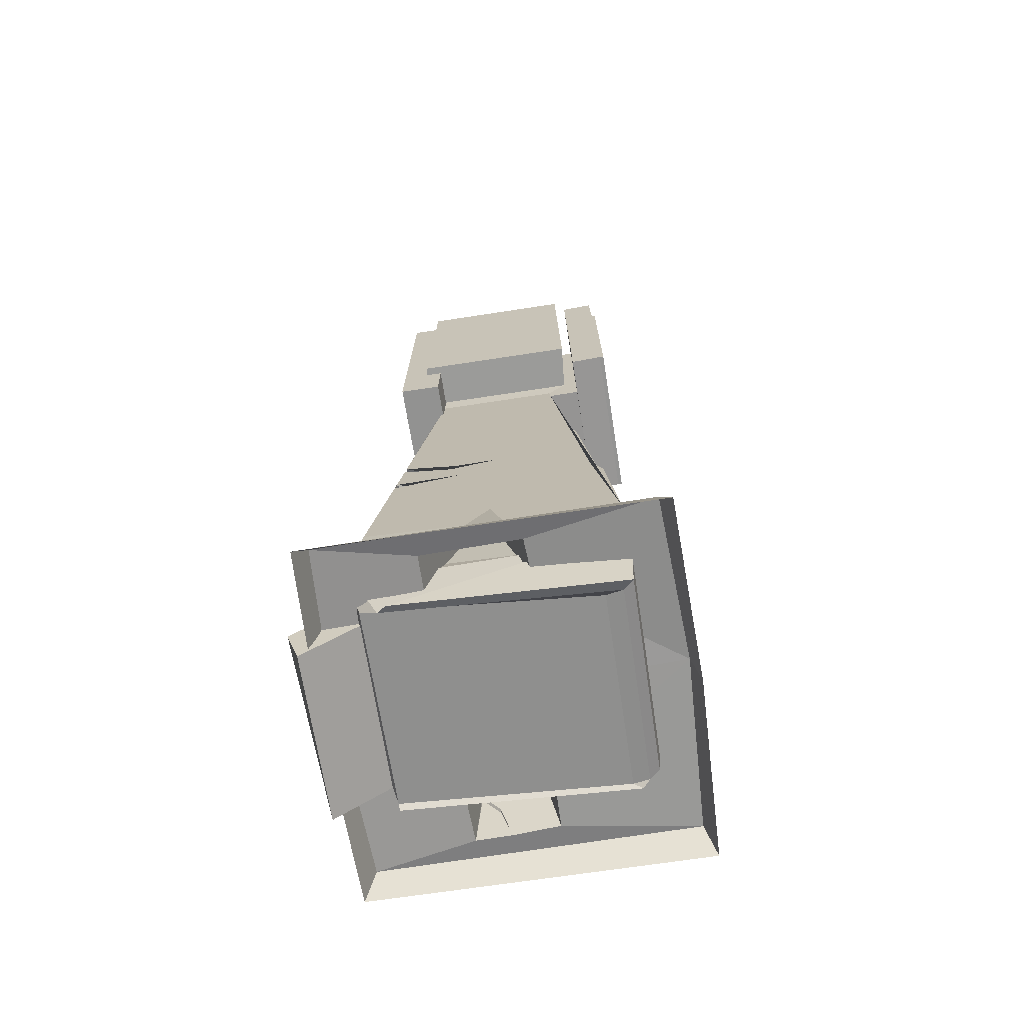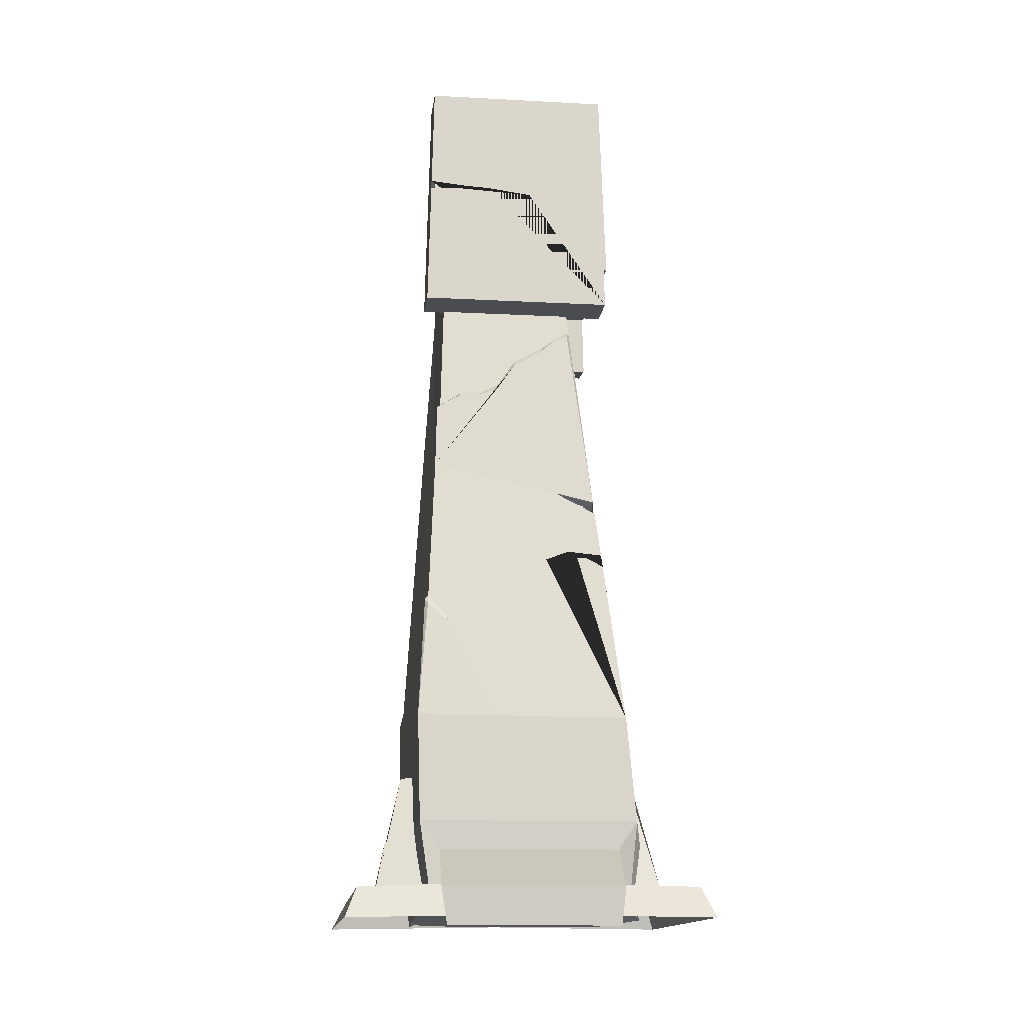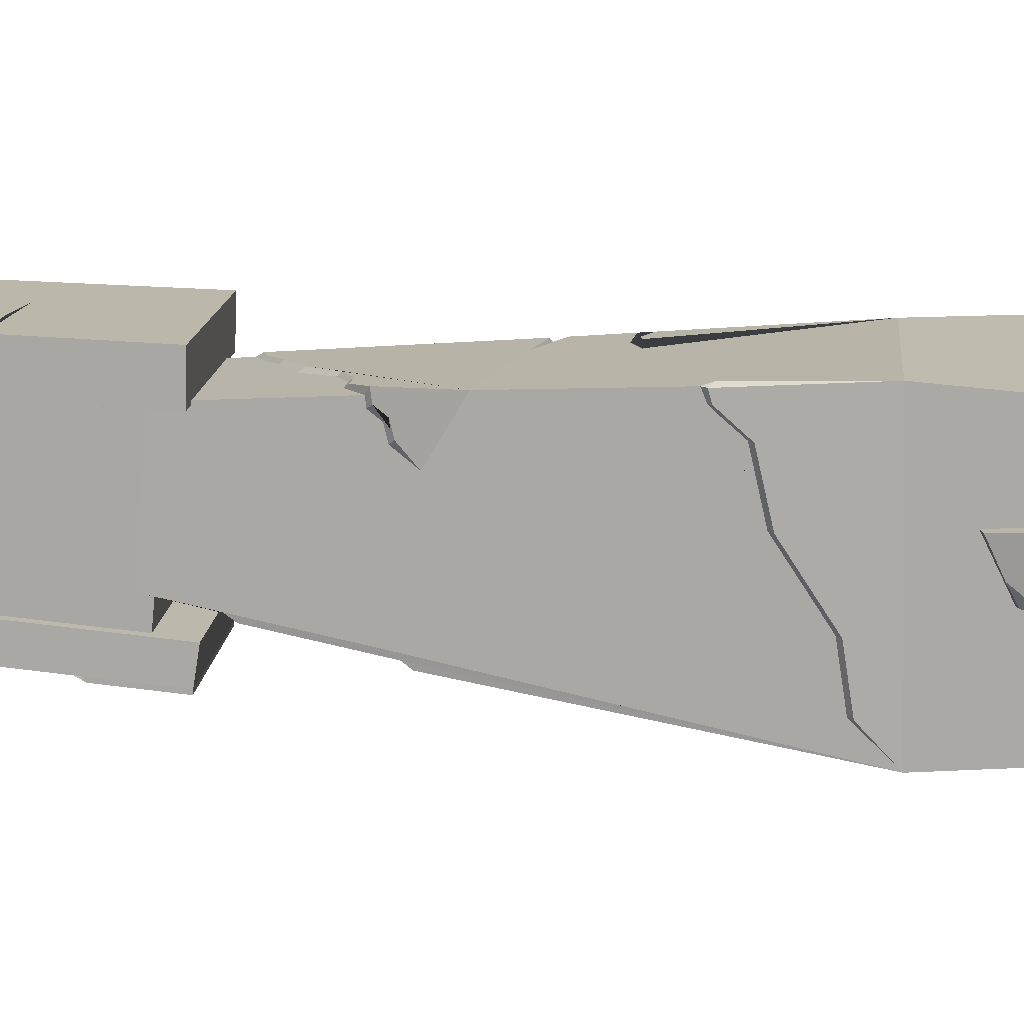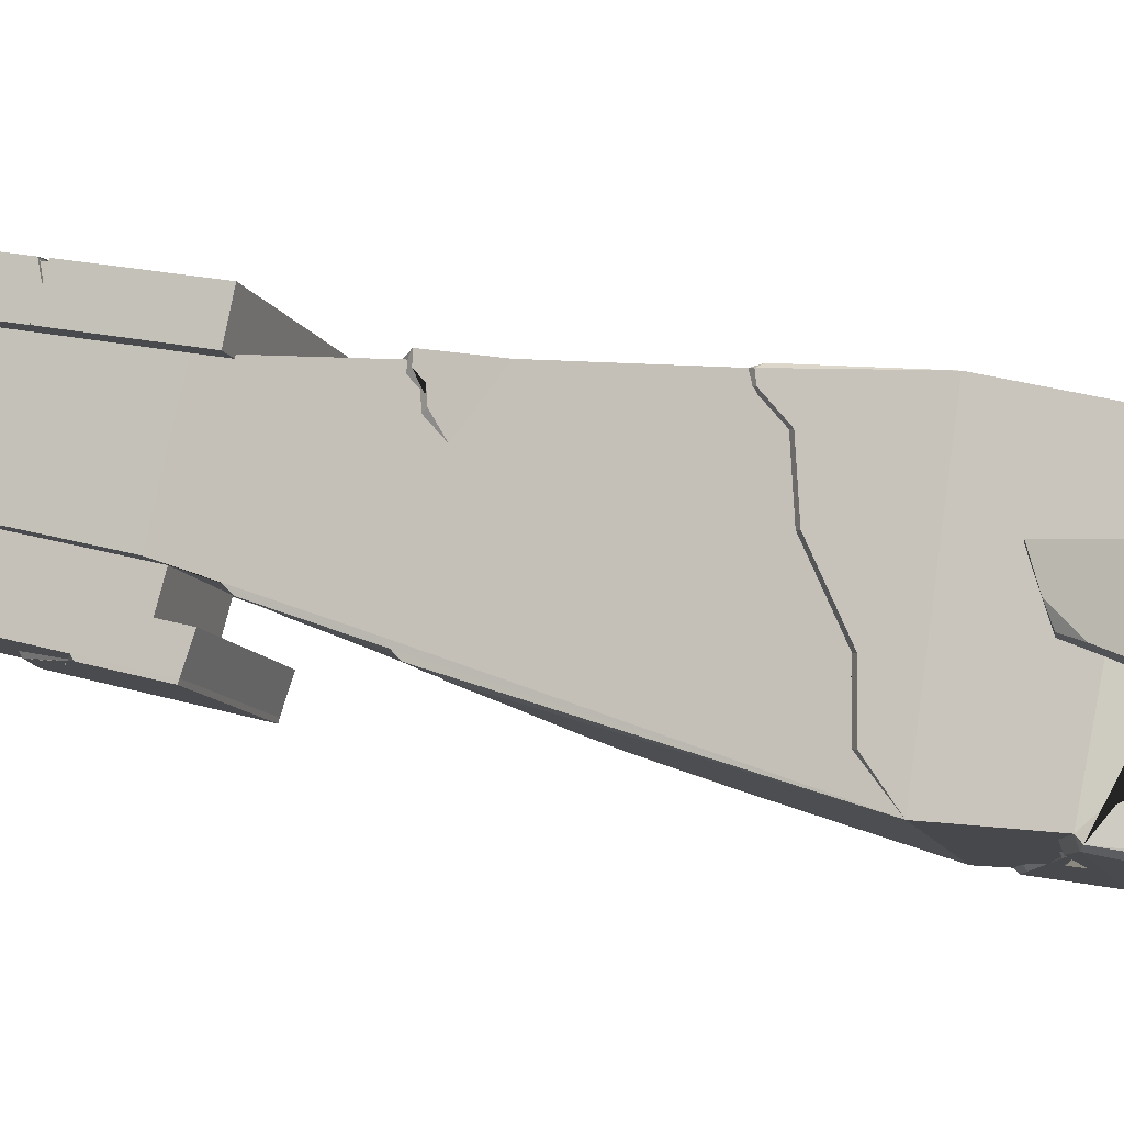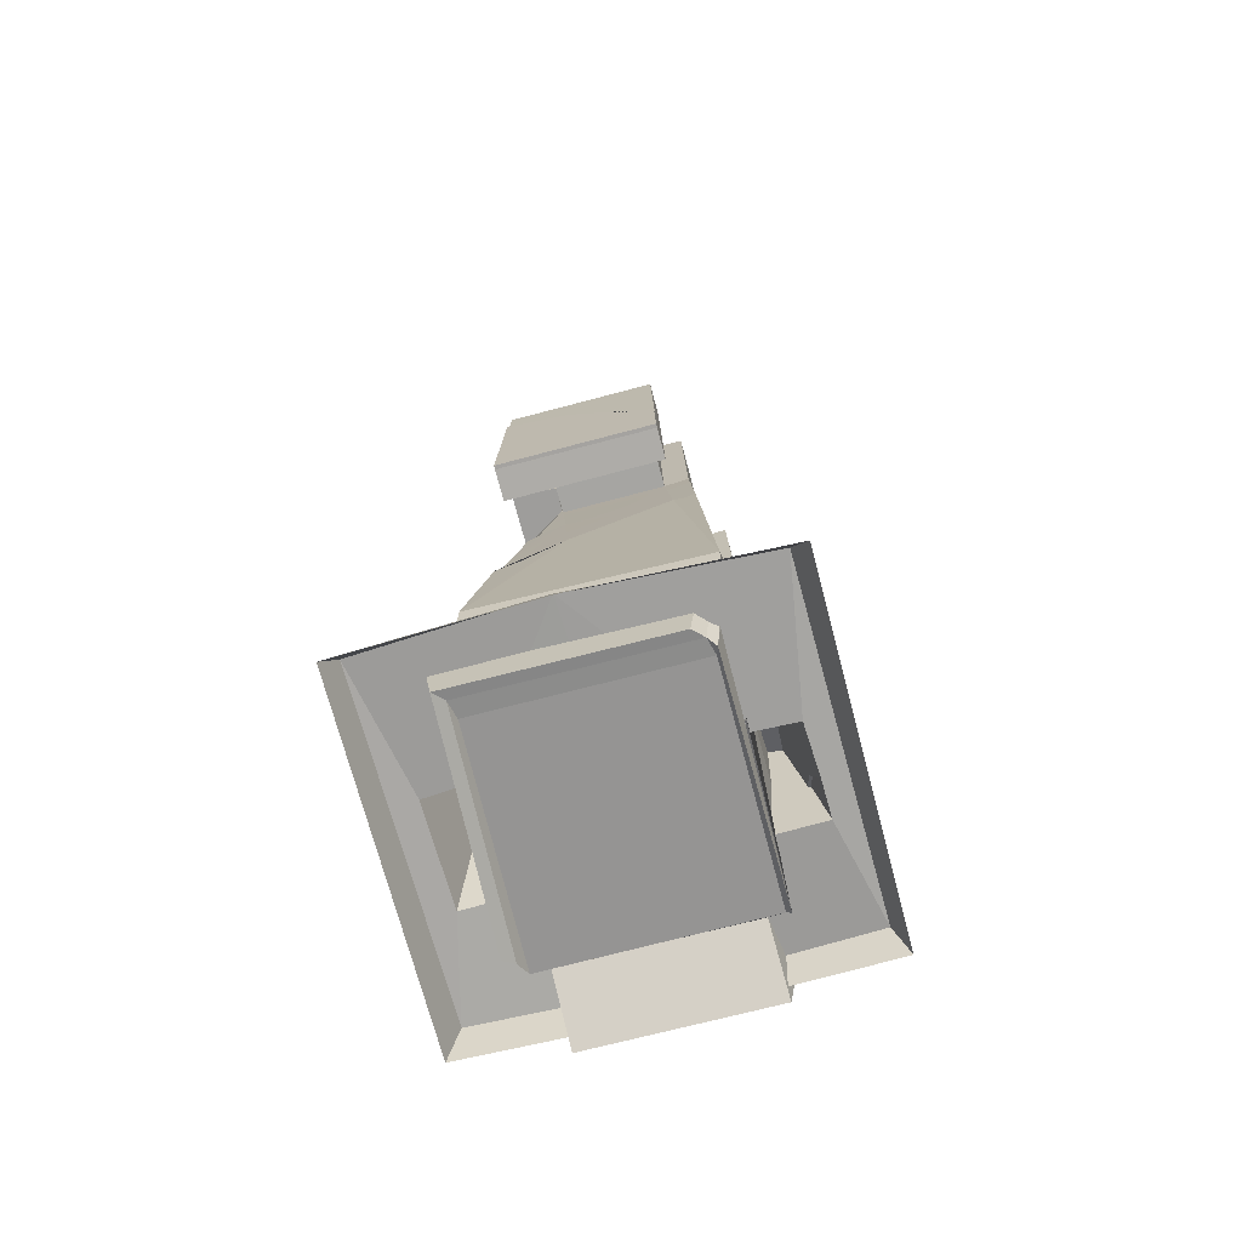
<metadata>
{"format":"obj","ext":"obj","renderer":"f3d","projection":"perspective","resolution":1024,"background":"white","views":[{"elev":-66.6,"azim":135.4,"up":"+Y"},{"elev":-13.8,"azim":29.5,"up":"+Y"},{"elev":50.7,"azim":-84.1,"up":"+Z"},{"elev":27.4,"azim":-68.5,"up":"+Z"},{"elev":-71.7,"azim":-128.6,"up":"+Y"}]}
</metadata>
<code>
o Cubo.036
v -1.434 0.008979 -0.205
v -0.1781 0.009073 1.487
v -0.5313 0.03046 -0.9261
v 0.758 0.0308 0.8298
v -0.1624 0.1976 1.383
v -1.318 0.1949 -0.2089
v 0.6982 0.2298 0.8072
v -0.4647 0.2278 -0.9086
v 0.1575 1.18 -1.049
v 0.1481 5.389 -0.4476
v 1.112 1.274 0.2351
v 0.5873 5.389 0.1456
v -0.9067 1.148 -0.236
v -0.4625 5.389 0.0044
v 0.04216 1.286 1.032
v -0.02328 5.389 0.5977
v 0.1547 4.279 -0.4881
v 0.6279 4.279 0.1511
v -0.02991 4.279 0.6381
v -0.5031 4.279 -0.001062
v 0.7764 5.578 0.000221
v -0.1302 5.578 0.6707
v 0.8308 4.09 0.007543
v -0.139 4.09 0.725
v 0.9366 5.585 0.2166
v 0.03006 5.585 0.8872
v 0.991 4.097 0.224
v 0.02117 4.097 0.9414
v 0.08729 4.398 -0.5866
v 0.07868 5.656 -0.534
v 0.6496 5.656 0.2372
v 0.7024 4.398 0.2443
v 0.303 4.413 -0.777
v 0.2944 5.671 -0.7244
v 0.8653 5.671 0.0468
v 0.9181 4.413 0.0539
v 0.1477 4.237 -0.4841
v 0.1419 5.211 -0.4486
v -0.3787 4.237 -0.09463
v -0.3431 5.211 -0.08984
v 0.02186 4.245 -0.654
v 0.01605 5.219 -0.6186
v -0.4689 5.219 -0.2598
v -0.5045 4.245 -0.2646
v 0.2703 4.035 -0.8447
v 0.262 5.43 -0.7939
v -0.5053 5.43 -0.2259
v -0.5563 4.035 -0.2327
v 0.1503 4.054 -1.007
v 0.1419 5.449 -0.9567
v -0.6253 5.449 -0.3886
v -0.6764 4.054 -0.3955
v 1.026 0.2066 0.2508
v 0.2331 0.04879 -0.9083
v 0.1666 0.2057 0.8935
v -0.7459 0.04995 -0.176
v 0.1396 0.4434 0.9184
v 1.083 0.4423 0.3027
v -0.712 0.1821 0.3736
v -0.4686 0.2019 0.1886
v -0.4216 0.1748 0.7984
v -0.16 0.2019 0.6251
v -0.3829 0.7867 0.2476
v -0.347 0.9297 0.6196
v -0.1889 0.9631 0.4826
v 1.66 0.01885 0.1091
v 0.4042 0.01876 -1.583
v 0.3951 0.2103 -1.483
v 1.55 0.2087 0.1081
v 1.085 0.2414 -0.2803
v 0.8412 0.2611 -0.09523
v 0.7364 0.2425 -0.7688
v 0.4814 0.2623 -0.6
v 0.7905 1.005 -0.374
v 0.7096 1.009 -0.2865
v 0.7118 1.205 -0.4656
v 0.6283 1.216 -0.3811
v -0.8448 0.5742 -0.1981
v 0.1438 5.157 -0.9682
v -0.66 4.526 -0.3933
v -0.2012 5.029 -0.7169
v -0.3722 4.706 -0.6007
v 0.03611 2.07 0.9148
v -0.773 1.389 -0.07925
v -0.571 1.462 0.1822
v -0.3143 1.763 0.4861
v -0.09509 1.868 0.7642
v 0.002491 2.048 0.8583
v 0.006768 3.393 0.7414
v -0.177 3.151 0.5193
v -0.1111 3.287 0.5886
v -0.05645 3.315 0.6607
v -0.0264 3.384 0.6972
v 0.02593 4.894 0.9123
v 0.02627 4.945 0.9102
v -0.1341 4.911 0.6946
v -0.1342 4.906 0.6956
v -0.09742 4.886 0.7454
v -0.03501 4.9 0.829
v -0.03912 4.869 0.8254
v -0.09859 4.874 0.7448
v 0.2034 4.924 0.7801
v 0.3493 4.912 0.6725
v 0.5675 4.875 0.5123
v 0.3487 4.891 0.6737
v 0.1675 4.903 0.8073
v 0.04026 4.893 0.8898
v 0.04061 4.945 0.8877
v -0.1128 4.911 0.6813
v -0.113 4.906 0.6823
v -0.08309 4.885 0.7229
v -0.02067 4.9 0.8064
v -0.02479 4.869 0.8029
v -0.08426 4.873 0.7222
v 0.2054 4.923 0.7667
v 0.3513 4.912 0.6592
v 0.5695 4.874 0.499
v 0.3507 4.89 0.6603
v 0.1695 4.902 0.794
v -0.6751 4.503 -0.4137
v -0.6915 4.055 -0.4159
v 0.1351 4.055 -1.028
v 0.1287 5.134 -0.9887
v -0.2163 5.005 -0.7373
v -0.3873 4.682 -0.6211
v 0.01904 2.04 0.9273
v -0.7979 1.362 -0.06117
v -0.5959 1.436 0.2003
v -0.3378 1.736 0.5031
v -0.1186 1.842 0.7812
v -0.02052 2.018 0.8753
v 0.448 1.282 0.7376
v 0.1464 1.929 0.8592
v 0.2651 1.497 0.8278
v 0.04903 2.01 0.9391
v 0.156 1.899 0.8726
v 0.261 1.479 0.8435
v 0.1219 3.498 0.641
v 0.216 3.495 0.5724
v 0.3088 3.559 0.4945
v 0.388 3.732 0.4101
v 0.5339 3.842 0.2864
v 0.6165 3.927 0.2126
v 0.6758 3.966 0.1618
v 0.8735 2.737 0.2052
v 0.01462 2.975 0.8105
v 0.01265 3.373 0.7901
v -0.1134 3.262 0.6202
v -0.05878 3.291 0.6923
v -0.02873 3.359 0.7288
v 0.1196 3.473 0.6726
v 0.2137 3.47 0.604
v 0.3201 3.532 0.5175
v 0.4042 3.7 0.4352
v 0.5448 3.815 0.3091
v 0.6141 3.902 0.2442
v 0.6792 3.931 0.1922
v -0.633 3.254 -0.07146
v -0.4422 3.821 -0.1221
v 0.01553 3.407 -0.535
v 0.167 3.165 -0.6792
v -0.5475 3.929 -0.02512
v -0.09491 3.419 -0.4509
v -0.2205 3.509 -0.3419
v -0.2997 3.626 -0.2624
v -0.3624 3.792 -0.1863
v -0.5233 3.907 -0.04553
v 0.0908 3.35 -0.5978
v 0.1776 2.214 -0.8425
v -0.5743 3.05 -0.2015
v -0.4275 2.862 -0.3439
v -0.1432 2.498 -0.6196
v -0.6575 3.189 -0.1044
v -0.008957 3.342 -0.5679
v -0.572 3.864 -0.05803
v -0.6184 3.1 -0.1457
v -0.4667 3.756 -0.155
v 0.1531 2.149 -0.8754
v 0.1425 3.1 -0.7121
v -0.1194 3.354 -0.4838
v -0.245 3.444 -0.3748
v -0.3242 3.561 -0.2953
v -0.3869 3.727 -0.2192
v -0.5478 3.842 -0.07844
v 0.06631 3.285 -0.6308
v -0.2047 2.695 -0.5388
v -0.05069 2.411 -0.6959
v 0.02941 2.237 -0.7781
v -0.5967 2.996 -0.2316
v -0.4499 2.808 -0.374
v -0.1656 2.444 -0.6497
v -0.6799 3.135 -0.1345
v -0.6409 3.046 -0.1758
v 0.1306 2.094 -0.9055
v -0.2272 2.64 -0.5689
v -0.07313 2.357 -0.7259
v 0.006965 2.182 -0.8082
v 0.8864 2.658 0.2069
v 0.6678 2.794 0.3502
v 0.6893 2.607 -0.08204
v 0.5168 2.621 -0.3115
v 0.7095 2.542 -0.06726
v 0.9466 2.289 0.2144
v 0.9339 2.367 0.2128
v 0.7574 2.387 0.3431
v 0.8589 2.346 0.2726
v 0.6444 2.329 0.436
v 0.6845 2.369 -0.1335
v 0.8041 2.644 0.194
v 0.7912 2.723 0.1924
v 0.5855 2.78 0.3373
v 0.607 2.594 -0.09488
v 0.4345 2.608 -0.3244
v 0.6272 2.528 -0.0801
v 0.8892 2.28 0.2057
v 0.8766 2.357 0.2041
v 0.7001 2.378 0.3344
v 0.8016 2.337 0.2639
v 0.5871 2.32 0.4273
v 0.6272 2.359 -0.1422
v -0.5122 0.7628 0.3739
v -0.4649 0.828 0.4759
v -0.572 0.6335 0.3898
v -0.384 0.5225 0.7145
v -0.5512 0.1744 0.6165
v -0.4676 0.3896 0.6366
v -0.3983 0.4994 0.6978
v -0.3971 0.5079 0.7236
v -0.4808 0.3739 0.6459
v -0.4115 0.4836 0.7071
v 0.5848 0.5778 -0.5628
v 0.1839 1.015 -1.038
v 0.3129 0.9773 -0.8681
v 0.4282 0.8281 -0.7357
v -0.7097 0.6569 -0.3178
v -0.4481 0.6258 -0.5129
v -0.3934 0.7191 -0.5648
v -0.1381 0.7704 -0.7477
v 0.04241 0.8534 -0.9002
v 0.08509 0.9614 -0.9529
v 1.054 0.06758 0.07014
v 1.168 0.4662 0.1753
v 0.5623 0.5182 -0.6364
v 0.1907 0.03521 -1.007
v 0.2391 0.5857 -1.07
v 0.192 0.9919 -1.066
v -0.7859 0.0348 -0.2711
v -0.8577 0.5458 -0.2557
v 0.3116 0.9528 -0.9103
v 0.4189 0.7883 -0.7897
v -0.7186 0.6297 -0.3697
v -0.4592 0.5991 -0.5679
v -0.3997 0.693 -0.6132
v -0.1423 0.7438 -0.7932
v 0.04224 0.8281 -0.9401
v 0.09055 0.9372 -0.985
v -0.8301 0.3329 -0.2738
v 0.2136 0.5857 -1.051
v -0.6423 0.389 -0.4031
v -0.4143 0.3686 -0.5732
v -0.1533 0.4122 -0.7692
v 0.1011 0.4847 -0.9618
v 0.2794 0.5822 -1.015
v 0.3328 0.463 -0.9155
v 0.4513 0.3816 -0.7409
v 0.2015 0.02432 -1.091
v 0.2499 0.5358 -1.155
v -0.7751 0.02391 -0.356
v 1.065 0.01762 -0.01482
v 0.2244 0.5358 -1.136
v -0.8115 0.2829 -0.3482
v -0.6315 0.3391 -0.488
v -0.4035 0.3187 -0.6581
v -0.1425 0.3622 -0.8541
v 0.1119 0.4348 -1.047
v 0.2902 0.5322 -1.1
v 0.3436 0.413 -1
v 0.4621 0.3316 -0.8258
v -0.7582 0.4791 -0.1021
v -0.6805 0.3408 -0.02713
v -0.5249 0.2185 0.1556
v 0.05422 0.1385 0.9458
v -0.792 0.013 -0.2095
v -0.8774 0.5306 -0.2128
v -0.8473 0.3094 -0.2232
v -0.7844 0.4497 -0.08801
v -0.7066 0.3114 -0.01305
v -0.551 0.1891 0.1697
v 1.188 0.6175 0.2513
v 0.04666 0.6175 1.005
v 0.08035 0.1679 0.9317
v 1.098 0.1679 0.1782
v 1.273 0.2004 0.5875
v 0.33 0.2014 1.203
v 0.357 -0.03623 1.178
v 1.216 -0.03534 0.5356
f 3 1 6 8
f 8 6 59 60
f 73 8 7 71
f 2 4 7 5
f 1 2 5 6
f 18 17 29 32
f 18 12 21 23
f 19 16 14 20
f 20 14 40 39
f 53 58 293 296
f 16 12 10 14
f 11 203 206 207 205 204 198 199 146 83 133 134 132
f 9 169 161 17 18 145 200 201 202 198 204 208 203 11
f 22 96 98 99 95 26
f 19 18 23 24
f 12 16 22 21
f 16 19 24 97 96 22
f 27 25 26 95 102 103 104 105 106 94 28
f 21 22 26 25
f 24 23 27 28
f 23 21 25 27
f 32 29 33 36
f 10 12 31 30
f 12 18 32 31
f 17 10 30 29
f 33 34 35 36
f 30 31 35 34
f 31 32 36 35
f 29 30 34 33
f 38 37 41 42
f 14 10 38 40
f 17 161 168 160 37
f 10 17 37 38
f 43 42 46 47
f 39 40 43 44
f 40 38 42 43
f 37 39 44 41
f 48 47 51 80 52
f 44 43 47 48
f 42 41 45 46
f 41 44 48 45
f 46 45 49 79 50
f 45 48 52 49
f 47 46 50 51
f 51 50 79 81 82 80
f 292 291 56 54
f 290 78 279 280 281 291
f 15 13 78 290
f 9 11 289 231 234 233 232
f 11 132 15 290 289
f 62 60 63 65
f 7 8 60 62
f 6 5 61 225 59
f 5 7 62 61
f 64 65 63 221 222
f 60 59 223 221 63
f 59 225 226 227 224 64 222 223
f 61 62 65 64 224
f 4 66 69 7
f 7 69 70 71
f 67 3 8 68
f 66 67 68 69
f 69 68 72 70
f 68 8 73 72
f 76 77 75 74
f 71 70 74 75
f 70 72 76 74
f 72 73 77 76
f 52 80 120 121
f 13 84 85 86 87 88 83 146 90 20 162 158
f 20 90 91 92 93 89 19
f 104 103 116 117
f 94 100 101 97 24 28
f 99 98 111 112
f 105 104 117 118
f 95 99 112 108
f 106 105 118 119
f 100 94 107 113
f 94 106 119 107
f 101 100 113 114
f 97 101 114 110
f 102 95 108 115
f 96 97 110 109
f 103 102 115 116
f 98 96 109 111
f 120 125 124 123 122 121
f 49 52 121 122
f 79 49 122 123
f 15 126 131 130 129 128 127 13
f 132 137 136 135 15
f 126 15 135
f 146 199 145 157 156 155 154 153 152 151 147
f 89 138 139 140 141 142 143 144 145 18 19
f 90 146 147 150 149 148
f 145 144 157
f 160 163 164 165 166 159 39 37
f 159 167 162 20 39
f 161 169 178 179
f 170 177 183 182 181 180 174 172 186 171
f 178 9 194
f 170 176 173 175 184 177
f 174 185 179 178 188 187 172
f 13 173 192
f 158 162 175 173
f 169 9 178
f 13 158 173
f 189 190 191 9 13
f 190 195 191
f 191 196 197 194 9
f 13 192 193 189
f 13 9 232 240 239 238 237 236 235 78
f 200 145 210 212
f 202 201 213 214
f 205 207 219 217
f 203 208 220 215
f 211 209 210
f 209 214 213 212 210
f 198 202 214 209
f 201 200 212 213
f 199 198 209 211
f 145 199 211 210
f 216 217 219 218 215
f 215 220 216
f 206 203 215 218
f 208 204 216 220
f 207 206 218 219
f 204 205 217 216
f 222 221 223
f 228 230 229 225 61
f 61 224 228
f 289 292 241 242
f 248 258 262 261 260 259 257
f 246 249 250 243 263 245
f 248 251 252 253 254 255 256 246 245 258
f 54 56 247 244
f 231 289 242 243
f 292 54 244 241
f 267 276 277 278 269 266
f 241 265 264 263 243 242
f 271 272 273 274 275 270 267 266 268
f 244 247 268 266
f 241 244 266 269
f 247 257 271 268
f 283 284 285
f 282 288 287 286 284 283
f 291 281 288 282
f 247 56 283
f 248 257 285 284
f 56 291 282 283
f 257 247 283 285
f 57 58 289 290
f 55 57 290 291
f 53 55 291 292
f 58 53 292 289
f 293 294 295 296
f 57 55 295 294
f 55 53 296 295
f 58 57 294 293
f 87 86 129 130
f 163 160 174 180
f 238 239 255 254
f 168 161 179 185
f 108 112 111 109 110 114 113 107
f 107 119 118 117 116 115 108
f 82 81 124 125
f 80 82 125 120
f 81 79 123 124
f 85 84 127 128
f 133 83 135 136
f 88 87 130 131
f 86 85 128 129
f 84 13 127
f 83 88 131 126
f 132 134 137
f 83 126 135
f 134 133 136 137
f 93 92 149 150
f 144 143 156 157
f 89 93 150 147
f 138 89 147 151
f 139 138 151 152
f 140 139 152 153
f 141 140 153 154
f 142 141 154 155
f 91 90 148
f 143 142 155 156
f 92 91 148 149
f 162 167 184 175
f 167 159 177 184
f 170 171 190 189
f 160 168 185 174
f 164 163 180 181
f 165 164 181 182
f 166 165 182 183
f 159 166 183 177
f 176 170 189 193
f 171 186 195 190
f 173 176 193 192
f 186 172 191 195
f 172 187 196 191
f 187 188 197 196
f 188 178 194 197
f 237 238 254 253
f 224 227 230 228
f 226 225 229
f 227 226 229 230
f 236 237 253 252
f 257 259 272 271
f 232 233 249 246
f 239 240 256 255
f 233 234 250 249
f 240 232 246 256
f 234 231 243 250
f 78 235 251 248
f 78 248 284
f 235 236 252 251
f 264 265 278 277
f 259 260 273 272
f 265 241 269 278
f 260 261 274 273
f 261 262 275 274
f 258 245 267 270
f 262 258 270 275
f 245 263 276 267
f 263 264 277 276
f 281 280 287 288
f 279 78 284 286
f 280 279 286 287

</code>
